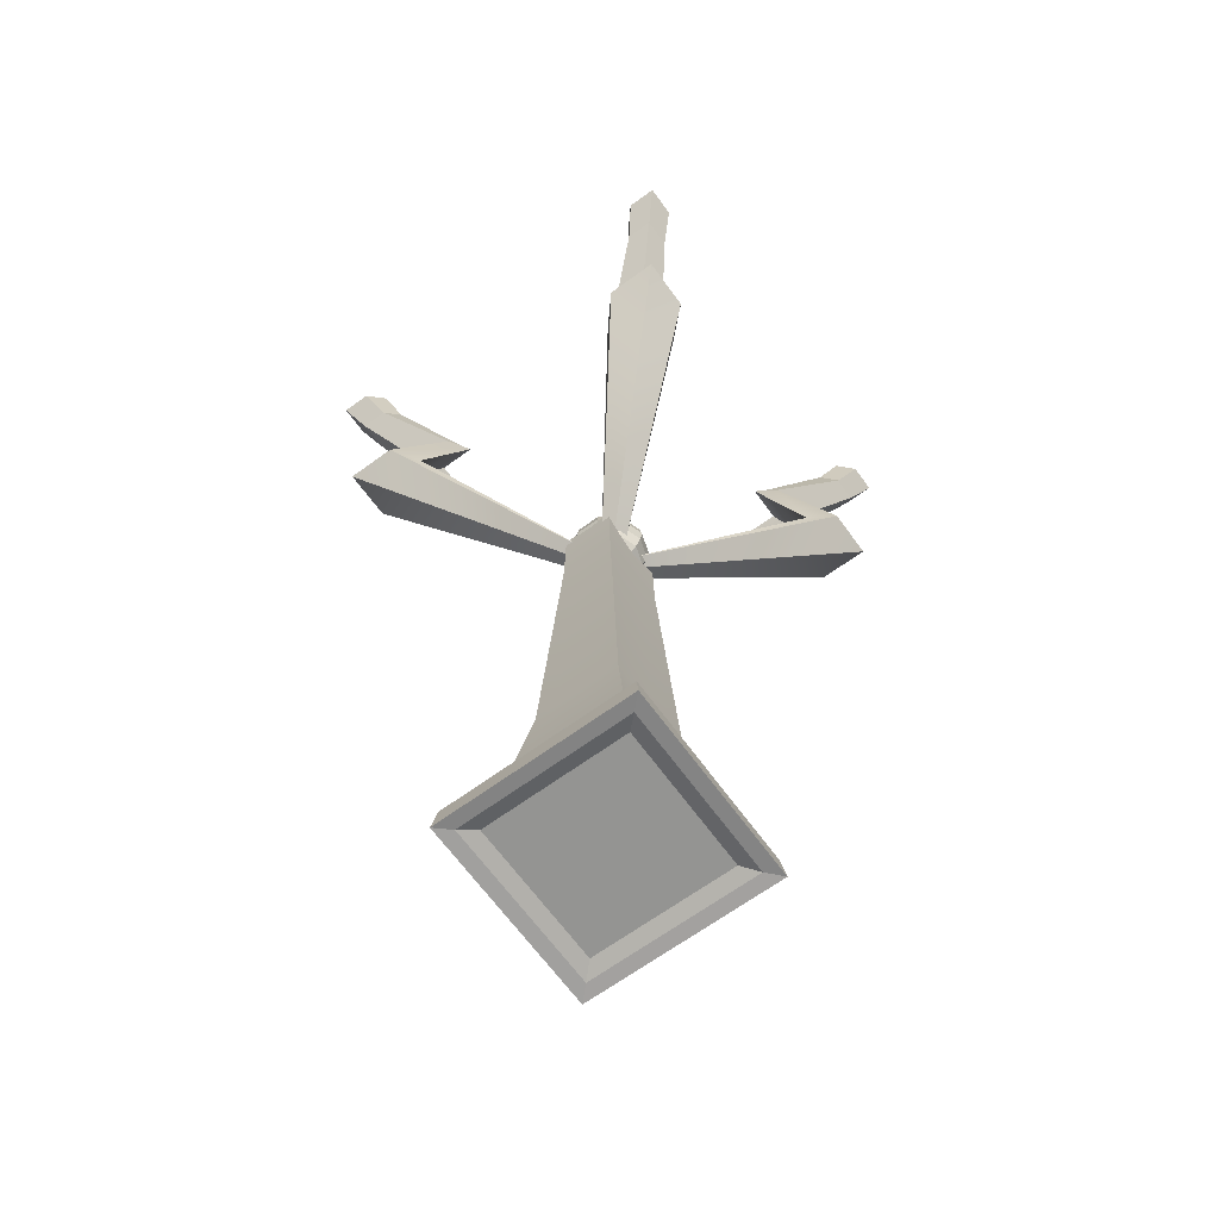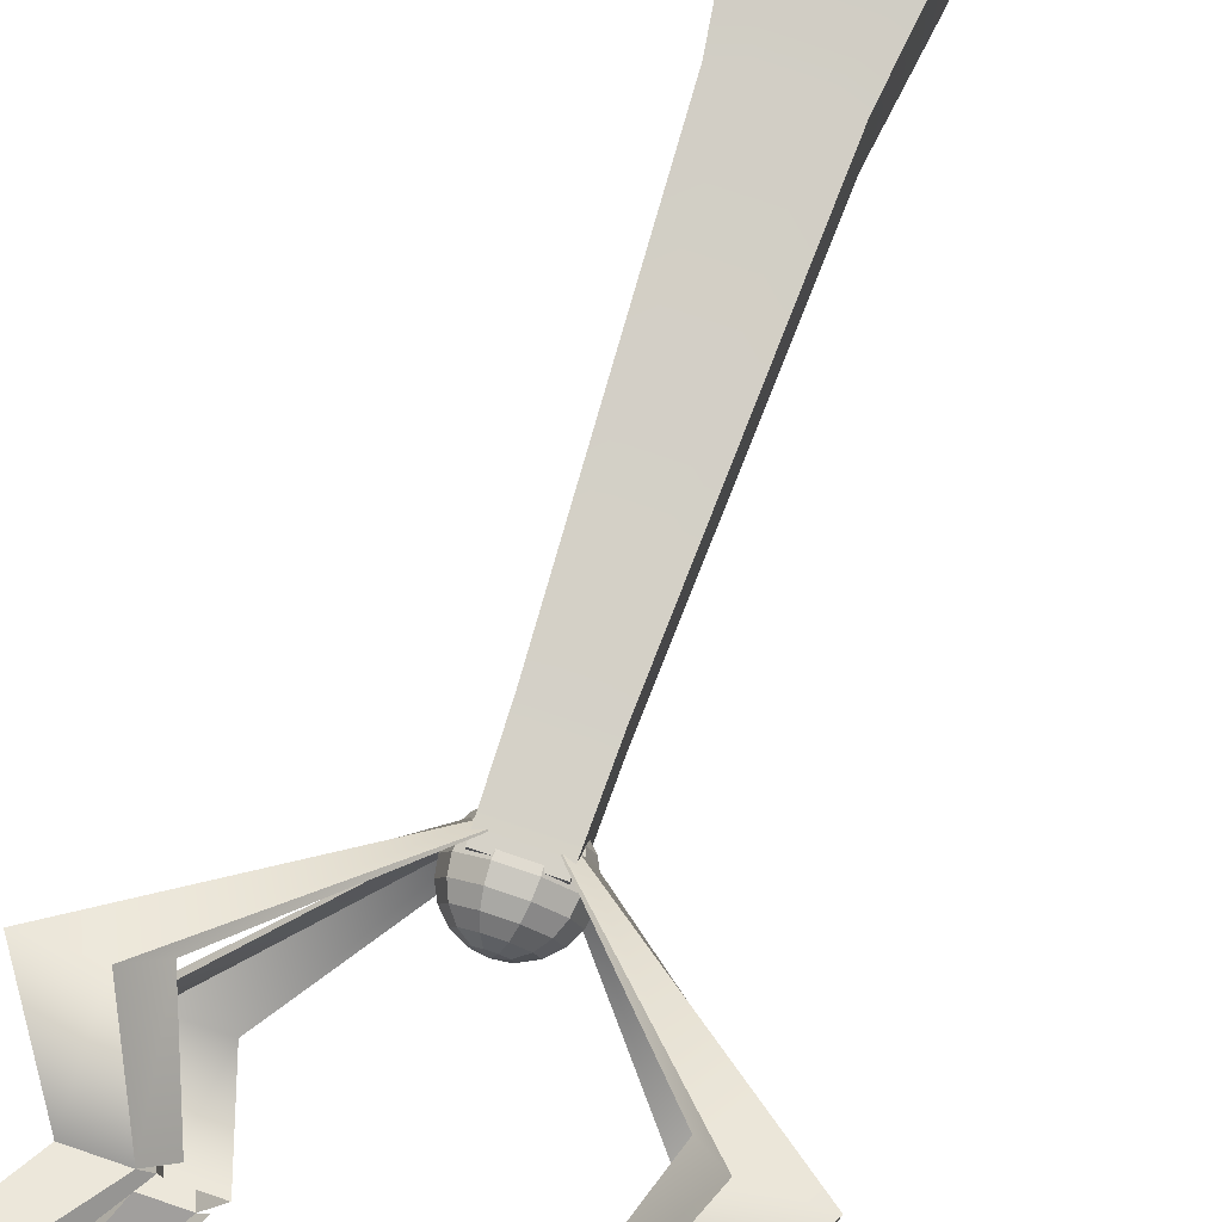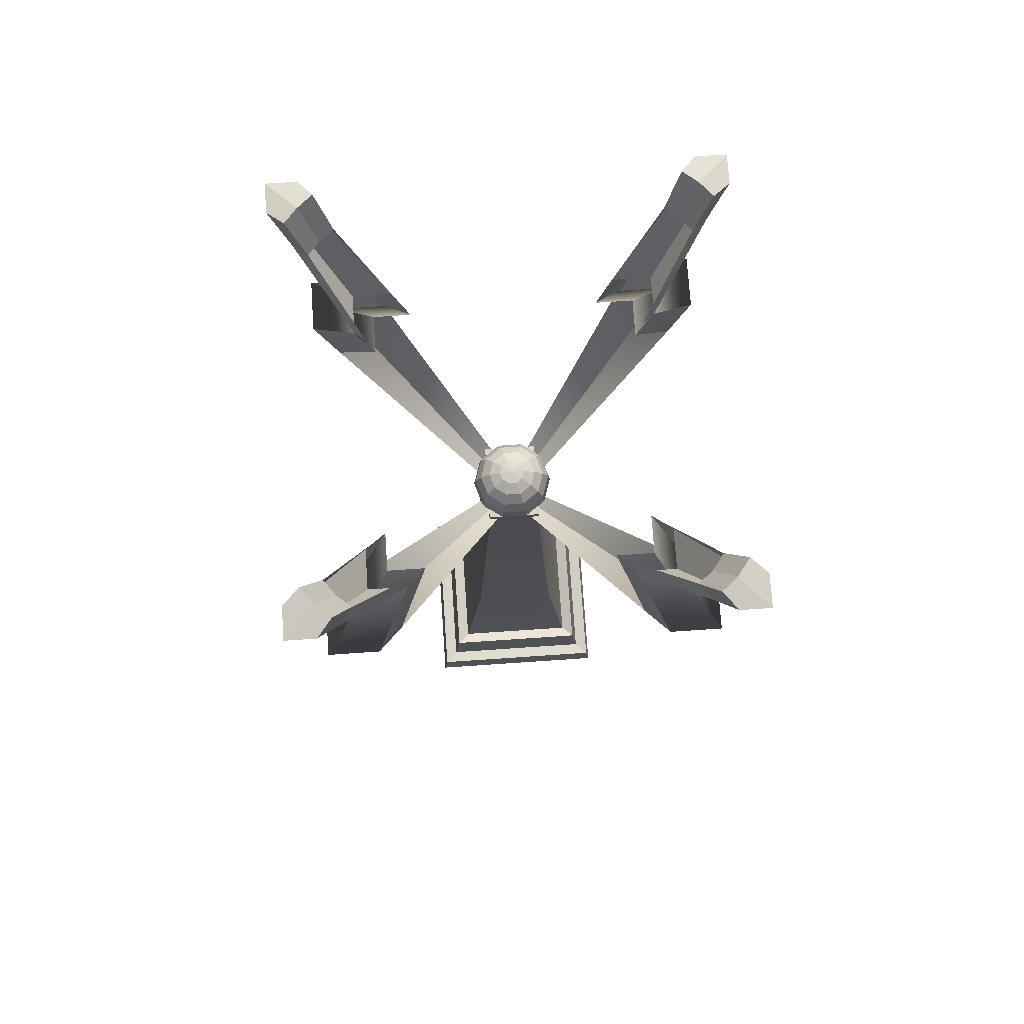
<metadata>
{"format":"obj","ext":"obj","renderer":"f3d","projection":"perspective","resolution":1024,"background":"white","views":[{"elev":-66.9,"azim":-143.9,"up":"+Y"},{"elev":78.5,"azim":-161.2,"up":"+Z"},{"elev":76.4,"azim":176.1,"up":"+Y"}]}
</metadata>
<code>
g default
v -25.73 96.6 -25.73
v -19.03 96.6 -25.73
v -3.005 78.27 -3.005
v -25.73 96.6 -18.88
v -22.4 94.78 -22.4
v -2.729 78.12 -2.729
v -16.06 94.78 -22.4
v -22.4 94.78 -15.94
v -1.577 78.27 -3.878
v -3.878 78.27 -1.565
v -19.54 107 -14.34
v -1.331 78.12 -3.602
v -3.602 78.12 -1.321
v -17 105.7 -12.1
v -24.64 125.2 -24.64
v -24.56 124.4 -28.46
v -28.46 124.4 -28.46
v -28.46 124.4 -24.31
v -20.73 119.3 -24.03
v -14.45 107 -19.54
v -22.45 118.6 -26.02
v -22.68 125.2 -26.29
v -22.45 118.6 -26.02
v -24.03 119.3 -20.52
v -26.02 118.6 -22.22
v -20.73 119.3 -24.03
v -13.35 106.8 -18.04
v -22.52 119.3 -22.52
v -18.04 106.8 -13.24
v -24.03 119.3 -20.52
v -26.29 125.2 -22.45
v -12.19 105.7 -17
v 1.331 78.12 -3.602
v 1.577 78.27 -3.878
v 2.729 78.12 -2.729
v -3.602 78.12 1.335
v -2.729 78.12 2.729
v -3.878 78.27 1.582
v 3.005 78.27 -3.005
v -3.005 78.27 3.005
v -1.575 78.27 3.878
v 3.878 78.27 -1.565
v -1.33 78.12 3.602
v 3.602 78.12 -1.321
v 16.06 94.78 -22.4
v -22.4 94.78 16.1
v 19.03 96.6 -25.73
v -25.73 96.6 19.09
v 1.33 78.12 3.602
v 2.729 78.12 2.729
v 1.575 78.27 3.878
v 3.602 78.12 1.335
v 3.878 78.27 1.582
v 3.005 78.27 3.005
v -16.04 94.78 22.4
v 22.4 94.78 -15.94
v 22.4 94.78 -22.4
v -22.4 94.78 22.4
v -19.01 96.6 25.73
v 25.73 96.6 -18.88
v 25.73 96.6 -25.73
v -25.73 96.6 25.73
v -19.54 107 14.49
v 13.35 106.8 -18.04
v -18.04 106.8 13.38
v -17 105.7 12.23
v 12.19 105.7 -17
v 16.04 94.78 22.4
v 22.4 94.78 16.1
v 14.45 107 -19.54
v 19.01 96.6 25.73
v 25.73 96.6 19.09
v 19.54 107 -14.34
v -19.54 107 -19.54
v 20.73 119.3 -24.03
v -24.03 119.3 20.81
v 17 105.7 -12.1
v -12.18 105.7 17
v -13.33 106.8 18.04
v 18.04 106.8 -13.24
v 22.45 118.6 -26.02
v -26.02 118.6 22.53
v -14.43 107 19.54
v -17 105.7 -17
v -20.7 119.3 24.03
v 24.03 119.3 -20.52
v 22.52 119.3 -22.52
v 20.73 119.3 -24.03
v -22.52 119.3 22.52
v -24.03 119.3 20.81
v 22.68 125.2 -26.29
v 22.45 118.6 -26.02
v 22.4 94.78 22.4
v -22.42 118.6 26.02
v 24.56 124.4 -28.46
v 26.02 118.6 -22.22
v -26.02 118.6 -26.02
v -26.02 118.6 -26.02
v -20.7 119.3 24.03
v 24.03 119.3 -20.52
v -26.02 118.6 -22.22
v 24.64 125.2 -24.64
v -26.29 125.2 22.76
v -28.46 124.4 24.65
v -24.64 125.2 24.64
v 28.46 124.4 -28.46
v -28.46 124.4 28.46
v 25.73 96.6 25.73
v -24.52 124.4 28.46
v 28.46 124.4 -24.31
v 12.18 105.7 17
v 17 105.7 12.23
v -22.65 125.2 26.29
v 26.29 125.2 -22.45
v 13.33 106.8 18.04
v 18.04 106.8 13.38
v 19.54 107 14.49
v 14.43 107 19.54
v 20.7 119.3 24.03
v 24.03 119.3 20.81
v 22.42 118.6 26.02
v 26.02 118.6 22.53
v 22.52 119.3 22.52
v 20.7 119.3 24.03
v 24.03 119.3 20.81
v 17 105.7 -17
v -17 105.7 17
v 22.65 125.2 26.29
v 24.52 124.4 28.46
v 24.64 125.2 24.64
v 26.29 125.2 22.76
v 28.46 124.4 24.65
v 19.54 107 -19.54
v -19.54 107 19.54
v 28.46 124.4 28.46
v 26.02 118.6 -26.02
v -26.02 118.6 26.02
v -26.02 118.6 22.53
v 26.02 118.6 -26.02
v -26.02 118.6 26.02
v -22.42 118.6 26.02
v 26.02 118.6 -22.22
v 17 105.7 17
v 19.54 107 19.54
v 26.02 118.6 26.02
v 22.42 118.6 26.02
v 26.02 118.6 22.53
v 26.02 118.6 26.02
v 1.342 75.93 -0.9754
v 0.5128 75.93 -1.578
v -0.5128 75.93 -1.578
v -1.342 75.93 -0.9754
v -1.659 75.93 0
v -1.342 75.93 0.9754
v -0.5128 75.93 1.578
v 0.5128 75.93 1.578
v 1.342 75.93 0.9754
v 1.659 75.93 0
v 2.554 76.69 -1.855
v 0.9754 76.69 -3.002
v -0.9754 76.69 -3.002
v -2.554 76.69 -1.855
v -3.156 76.69 0
v -2.554 76.69 1.855
v -0.9754 76.69 3.002
v 0.9754 76.69 3.002
v 2.554 76.69 1.855
v 3.156 76.69 0
v 3.515 77.88 -2.554
v 1.342 77.88 -4.132
v -1.342 77.88 -4.132
v -3.515 77.88 -2.554
v -4.344 77.88 0
v -3.515 77.88 2.554
v -1.342 77.88 4.132
v 1.342 77.88 4.132
v 3.515 77.88 2.554
v 4.344 77.88 0
v 4.132 79.38 -3.002
v 1.578 79.38 -4.857
v -1.578 79.38 -4.857
v -4.132 79.38 -3.002
v -5.107 79.38 0
v -4.132 79.38 3.002
v -1.578 79.38 4.857
v 1.578 79.38 4.857
v 4.132 79.38 3.002
v 5.107 79.38 0
v 4.344 81.04 -3.156
v 1.659 81.04 -5.107
v -1.659 81.04 -5.107
v -4.344 81.04 -3.156
v -5.37 81.04 0
v -4.344 81.04 3.156
v -1.659 81.04 5.107
v 1.659 81.04 5.107
v 4.344 81.04 3.156
v 5.37 81.04 0
v 4.132 82.7 -3.002
v 1.578 82.7 -4.857
v -1.578 82.7 -4.857
v -4.132 82.7 -3.002
v -5.107 82.7 0
v -4.132 82.7 3.002
v -1.578 82.7 4.857
v 1.578 82.7 4.857
v 4.132 82.7 3.002
v 5.107 82.7 0
v 3.515 84.19 -2.554
v 1.342 84.19 -4.132
v -1.342 84.19 -4.132
v -3.515 84.19 -2.554
v -4.344 84.19 0
v -3.515 84.19 2.554
v -1.342 84.19 4.132
v 1.342 84.19 4.132
v 3.515 84.19 2.554
v 4.344 84.19 0
v 2.554 85.38 -1.855
v 0.9754 85.38 -3.002
v -0.9754 85.38 -3.002
v -2.554 85.38 -1.855
v -3.156 85.38 0
v -2.554 85.38 1.855
v -0.9754 85.38 3.002
v 0.9754 85.38 3.002
v 2.554 85.38 1.855
v 3.156 85.38 0
v 1.342 86.14 -0.9754
v 0.5128 86.14 -1.578
v -0.5128 86.14 -1.578
v -1.342 86.14 -0.9754
v -1.659 86.14 0
v -1.342 86.14 0.9754
v -0.5128 86.14 1.578
v 0.5128 86.14 1.578
v 1.342 86.14 0.9754
v 1.659 86.14 0
v 0 75.67 0
v 0 86.41 0
v 5.392 2.888 -10.84
v 10.78 2.888 -10.84
v 12.51 3.129 -12.57
v 6.255 3.129 -12.57
v -10.78 2.888 10.84
v -10.78 2.888 5.445
v -12.51 3.129 6.317
v -12.51 3.129 12.57
v -9.388 0.5777 4.694
v -3.498 0.5777 3.498
v -4.694 0.5777 9.388
v -9.388 0.5777 9.388
v 4.694 0.5777 -9.388
v 9.388 0.5777 -9.388
v 9.388 0.5777 -4.694
v 3.498 0.5777 -3.498
v -3.498 0.5777 0
v 0 0.5777 0
v 0 0.5777 3.498
v 0 0.5777 -3.498
v 3.498 0.5777 0
v 0 7.785 -8.525
v 4.199 7.785 -8.525
v 5.008 8.479 -10.17
v 0 8.479 -10.17
v -8.398 7.785 4.326
v -8.398 7.785 0
v -10.02 8.479 0
v -10.02 8.479 5.159
v 11.2 -0.1165 -5.598
v 11.2 -0.1165 -11.2
v 12.99 -0.3571 -12.99
v 12.99 -0.3571 -6.494
v -11.2 -0.1165 11.2
v -5.598 -0.1165 11.2
v -6.494 -0.3571 12.99
v -12.99 -0.3571 12.99
v 10.02 8.479 -10.17
v -10.02 8.479 10.17
v 3.498 0.5777 3.498
v 12.51 3.129 -6.317
v -6.255 3.129 12.57
v -8.398 7.785 -8.525
v -8.398 7.785 -4.326
v -5.75 27.06 -3.343
v -5.75 27.06 -6.218
v -2.875 27.06 -6.218
v -4.199 7.785 -8.525
v 9.388 0.5777 0
v 0 0.5777 9.388
v 8.398 7.785 -8.525
v 10.02 8.479 -5.159
v 10.78 2.888 -5.445
v -8.398 7.785 8.525
v -5.392 2.888 10.84
v 8.398 7.785 -4.326
v 11.2 -0.1165 0
v 0 -0.1165 11.2
v 0 27.06 -6.218
v -5.008 8.479 10.17
v -5.75 27.06 0
v 12.99 -0.3571 0
v 0 -0.3571 12.99
v 4.694 0.5777 9.388
v 9.388 0.5777 4.694
v -4.199 7.785 8.525
v 12.51 3.129 0
v 0 3.129 12.57
v 10.78 2.888 0
v 0 2.888 10.84
v 2.875 27.06 -6.218
v -5.75 27.06 3.343
v 11.2 -0.1165 5.598
v 5.598 -0.1165 11.2
v 10.02 8.479 0
v 0 8.479 10.17
v 9.388 0.5777 9.388
v 12.99 -0.3571 6.494
v 6.494 -0.3571 12.99
v 8.398 7.785 0
v 0 7.785 8.525
v 5.75 27.06 -6.218
v -5.75 27.06 6.218
v 12.51 3.129 6.317
v 6.255 3.129 12.57
v 10.78 2.888 5.445
v 5.392 2.888 10.84
v 11.2 -0.1165 11.2
v 10.02 8.479 5.159
v 5.008 8.479 10.17
v 5.75 27.06 -3.343
v -2.875 27.06 6.218
v 8.398 7.785 4.326
v 4.199 7.785 8.525
v 12.99 -0.3571 12.99
v 5.75 27.06 0
v 0 27.06 6.218
v 10.78 2.888 10.84
v 12.51 3.129 12.57
v 10.02 8.479 10.17
v 8.398 7.785 8.525
v 5.75 27.06 3.343
v 2.875 27.06 6.218
v 5.75 27.06 6.218
v -3.72 70.23 -3.091
v -3.72 70.23 -4.951
v -1.86 70.23 -4.951
v 0 70.23 -4.951
v -3.72 70.23 0
v 1.86 70.23 -4.951
v -3.72 70.23 3.091
v 3.72 70.23 -4.951
v -3.72 70.23 4.951
v 3.72 70.23 -3.091
v -1.86 70.23 4.951
v 3.72 70.23 0
v 0 70.23 4.951
v 3.72 70.23 3.091
v 1.86 70.23 4.951
v 3.72 70.23 4.951
v -3.489 80.75 -3.249
v -3.489 80.75 -4.993
v -1.745 80.75 -4.993
v 0 80.75 -4.993
v -3.489 80.75 0
v 1.745 80.75 -4.993
v 3.489 80.75 -4.993
v -3.489 80.75 3.249
v -1.745 80.75 -3.249
v 3.489 80.75 -3.249
v 0 80.75 -3.249
v -3.489 80.75 4.993
v -1.745 80.75 -0
v 1.745 80.75 -3.249
v 3.489 80.75 0
v -1.745 80.75 4.993
v 0 80.75 -0
v 0 80.75 4.993
v -1.745 80.75 3.249
v 1.745 80.75 -0
v 3.489 80.75 3.249
v 1.745 80.75 4.993
v 0 80.75 3.249
v 3.489 80.75 4.993
v 1.745 80.75 3.249
v -12.99 -0.3571 6.494
v 6.494 -0.3571 -12.99
v -10.78 2.888 0
v 0 2.888 -10.84
v 5.598 -0.1165 -11.2
v -11.2 -0.1165 5.598
v -3.498 0.5777 -3.498
v -10.02 8.479 -5.159
v -5.008 8.479 -10.17
v 0 0.5777 -9.388
v -9.388 0.5777 0
v -10.02 8.479 -10.17
v -12.51 3.129 0
v 0 3.129 -12.57
v -10.78 2.888 -5.445
v -5.392 2.888 -10.84
v -11.2 -0.1165 0
v 0 -0.1165 -11.2
v -9.388 0.5777 -4.694
v -4.694 0.5777 -9.388
v -12.99 -0.3571 0
v 0 -0.3571 -12.99
v -12.51 3.129 -6.317
v -6.255 3.129 -12.57
v -10.78 2.888 -10.84
v -5.598 -0.1165 -11.2
v -11.2 -0.1165 -5.598
v -9.388 0.5777 -9.388
v -12.99 -0.3571 -6.494
v -6.494 -0.3571 -12.99
v -12.51 3.129 -12.57
v -11.2 -0.1165 -11.2
v -12.99 -0.3571 -12.99
g polySurface5
f 3 1 2 9
f 4 1 3 10
f 7 5 6 12
f 6 5 8 13
f 9 2 7 12
f 8 4 10 13
f 11 4 8 14
f 16 17 15 22
f 15 17 18 31
f 20 21 19 27
f 6 3 9 12
f 10 3 6 13
f 23 16 22 26
f 24 25 11 29
f 35 33 34 39
f 38 36 37 40
f 41 40 37 43
f 35 39 42 44
f 34 33 45 47
f 46 36 38 48
f 45 33 35 57
f 37 36 46 58
f 39 34 47 61
f 48 38 40 62
f 51 49 50 54
f 50 52 53 54
f 55 43 37 58
f 35 44 56 57
f 41 43 55 59
f 40 41 59 62
f 56 44 42 60
f 60 42 39 61
f 46 48 63 66
f 50 49 68 93
f 69 52 50 93
f 68 49 51 71
f 53 52 69 72
f 71 51 54 108
f 54 53 72 108
f 56 60 73 77
f 74 20 2 1
f 11 74 1 4
f 70 64 75 81
f 76 65 63 82
f 32 84 5 7
f 84 14 8 5
f 20 32 7 2
f 83 79 85 94
f 86 80 73 96
f 92 88 91 95
f 95 91 102 106
f 23 98 17 16
f 105 103 104 107
f 98 101 18 17
f 20 74 97 21
f 74 11 25 97
f 105 107 109 113
f 110 106 102 114
f 101 30 31 18
f 28 26 22 15
f 30 28 15 31
f 69 112 117 72
f 119 115 118 121
f 117 116 120 122
f 67 70 47 45
f 126 67 45 57
f 66 127 58 46
f 130 128 129 135
f 132 131 130 135
f 70 133 61 47
f 134 63 48 62
f 127 78 55 58
f 77 126 57 56
f 83 134 62 59
f 133 73 60 61
f 78 83 59 55
f 133 70 81 136
f 63 134 137 82
f 134 83 94 137
f 73 133 136 96
f 90 138 104 103
f 139 92 95 106
f 138 140 107 104
f 88 87 102 91
f 89 90 103 105
f 140 141 109 107
f 142 139 106 110
f 99 89 105 113
f 87 100 114 102
f 141 99 113 109
f 100 142 110 114
f 111 143 93 68
f 143 112 69 93
f 118 111 68 71
f 144 118 71 108
f 117 144 108 72
f 118 144 145 121
f 144 117 122 145
f 123 124 128 130
f 125 123 130 131
f 124 146 129 128
f 147 125 131 132
f 146 148 135 129
f 148 147 132 135
f 149 150 160 159
f 150 151 161 160
f 151 152 162 161
f 152 153 163 162
f 153 154 164 163
f 154 155 165 164
f 155 156 166 165
f 156 157 167 166
f 157 158 168 167
f 158 149 159 168
f 159 160 170 169
f 160 161 171 170
f 161 162 172 171
f 162 163 173 172
f 163 164 174 173
f 164 165 175 174
f 165 166 176 175
f 166 167 177 176
f 167 168 178 177
f 168 159 169 178
f 169 170 180 179
f 170 171 181 180
f 171 172 182 181
f 172 173 183 182
f 173 174 184 183
f 174 175 185 184
f 175 176 186 185
f 176 177 187 186
f 177 178 188 187
f 178 169 179 188
f 179 180 190 189
f 180 181 191 190
f 181 182 192 191
f 182 183 193 192
f 183 184 194 193
f 184 185 195 194
f 185 186 196 195
f 186 187 197 196
f 187 188 198 197
f 188 179 189 198
f 189 190 200 199
f 190 191 201 200
f 191 192 202 201
f 192 193 203 202
f 193 194 204 203
f 194 195 205 204
f 195 196 206 205
f 196 197 207 206
f 197 198 208 207
f 198 189 199 208
f 199 200 210 209
f 200 201 211 210
f 201 202 212 211
f 202 203 213 212
f 203 204 214 213
f 204 205 215 214
f 205 206 216 215
f 206 207 217 216
f 207 208 218 217
f 208 199 209 218
f 209 210 220 219
f 210 211 221 220
f 211 212 222 221
f 212 213 223 222
f 213 214 224 223
f 214 215 225 224
f 215 216 226 225
f 216 217 227 226
f 217 218 228 227
f 218 209 219 228
f 219 220 230 229
f 220 221 231 230
f 221 222 232 231
f 222 223 233 232
f 223 224 234 233
f 224 225 235 234
f 225 226 236 235
f 226 227 237 236
f 227 228 238 237
f 228 219 229 238
f 150 149 239
f 151 150 239
f 152 151 239
f 153 152 239
f 154 153 239
f 155 154 239
f 156 155 239
f 157 156 239
f 158 157 239
f 149 158 239
f 229 230 240
f 230 231 240
f 231 232 240
f 232 233 240
f 233 234 240
f 234 235 240
f 235 236 240
f 236 237 240
f 237 238 240
f 238 229 240
f 241 242 243 244
f 245 246 247 248
f 249 250 251 252
f 253 254 255 256
f 257 258 259 250
f 260 256 261 258
f 262 263 264 265
f 266 267 268 269
f 270 271 272 273
f 274 275 276 277
f 252 251 275 274
f 255 254 271 270
f 264 278 242 241
f 246 245 279 269
f 258 261 280 259
f 273 272 243 281
f 277 276 282 248
f 283 284 285 286
f 286 287 288 283
f 256 255 289 261
f 250 259 290 251
f 292 278 291 296
f 263 291 278 264
f 242 293 281 243
f 294 266 269 279
f 295 245 248 282
f 289 255 270 297
f 251 290 298 275
f 293 242 278 292
f 287 299 262 288
f 245 295 300 279
f 284 267 301 285
f 297 270 273 302
f 275 298 303 276
f 259 280 304 290
f 261 289 305 280
f 306 294 279 300
f 302 273 281 307
f 276 303 308 282
f 293 309 307 281
f 310 295 282 308
f 299 311 263 262
f 267 266 312 301
f 305 289 297 313
f 290 304 314 298
f 309 293 292 315
f 295 310 316 300
f 280 305 317 304
f 313 297 302 318
f 298 314 319 303
f 296 320 315 292
f 321 306 300 316
f 311 322 291 263
f 266 294 323 312
f 318 302 307 324
f 303 319 325 308
f 309 326 324 307
f 327 310 308 325
f 317 305 313 328
f 304 317 328 314
f 326 309 315 329
f 310 327 330 316
f 296 291 322 331
f 294 306 332 323
f 320 333 329 315
f 334 321 316 330
f 328 313 318 335
f 314 328 335 319
f 320 296 331 336
f 306 321 337 332
f 326 338 339 324
f 338 327 325 339
f 335 318 324 339
f 319 335 339 325
f 327 338 340 330
f 338 326 329 340
f 341 334 330 340
f 333 341 340 329
f 333 320 336 342
f 321 334 343 337
f 341 333 342 344
f 334 341 344 343
f 286 285 345 346
f 346 347 287 286
f 347 348 299 287
f 285 301 349 345
f 348 350 311 299
f 301 312 351 349
f 350 352 322 311
f 312 323 353 351
f 331 322 352 354
f 323 332 355 353
f 336 331 354 356
f 332 337 357 355
f 342 336 356 358
f 337 343 359 357
f 344 342 358 360
f 343 344 360 359
f 346 345 361 362
f 362 363 347 346
f 363 364 348 347
f 345 349 365 361
f 364 366 350 348
f 366 367 352 350
f 349 351 368 365
f 363 362 361 369
f 354 352 367 370
f 363 369 371 364
f 351 353 372 368
f 369 361 365 373
f 364 371 374 366
f 356 354 370 375
f 353 355 376 372
f 371 369 373 377
f 366 374 370 367
f 355 357 378 376
f 373 365 368 379
f 374 371 377 380
f 358 356 375 381
f 357 359 382 378
f 377 373 379 383
f 370 374 380 375
f 379 368 372 376
f 360 358 381 384
f 359 360 384 382
f 380 377 383 385
f 383 379 376 378
f 375 380 385 381
f 385 383 378 382
f 381 385 382 384
f 386 277 248 247
f 244 243 272 387
f 388 246 269 268
f 265 264 241 389
f 254 253 390 271
f 249 252 274 391
f 392 260 258 257
f 391 274 277 386
f 271 390 387 272
f 267 284 393 268
f 288 262 265 394
f 395 253 256 260
f 396 257 250 249
f 393 284 283 397
f 246 388 398 247
f 389 241 244 399
f 400 388 268 393
f 394 265 389 401
f 396 249 391 402
f 253 395 403 390
f 404 392 257 396
f 405 395 260 392
f 283 288 394 397
f 406 386 247 398
f 399 244 387 407
f 402 391 386 406
f 390 403 407 387
f 388 400 408 398
f 401 389 399 409
f 397 394 401 410
f 410 400 393 397
f 395 405 411 403
f 404 396 402 412
f 413 405 392 404
f 414 406 398 408
f 409 399 407 415
f 412 402 406 414
f 403 411 415 407
f 400 410 416 408
f 410 401 409 416
f 413 404 412 417
f 405 413 417 411
f 418 414 408 416
f 416 409 415 418
f 417 412 414 418
f 411 417 418 415

</code>
